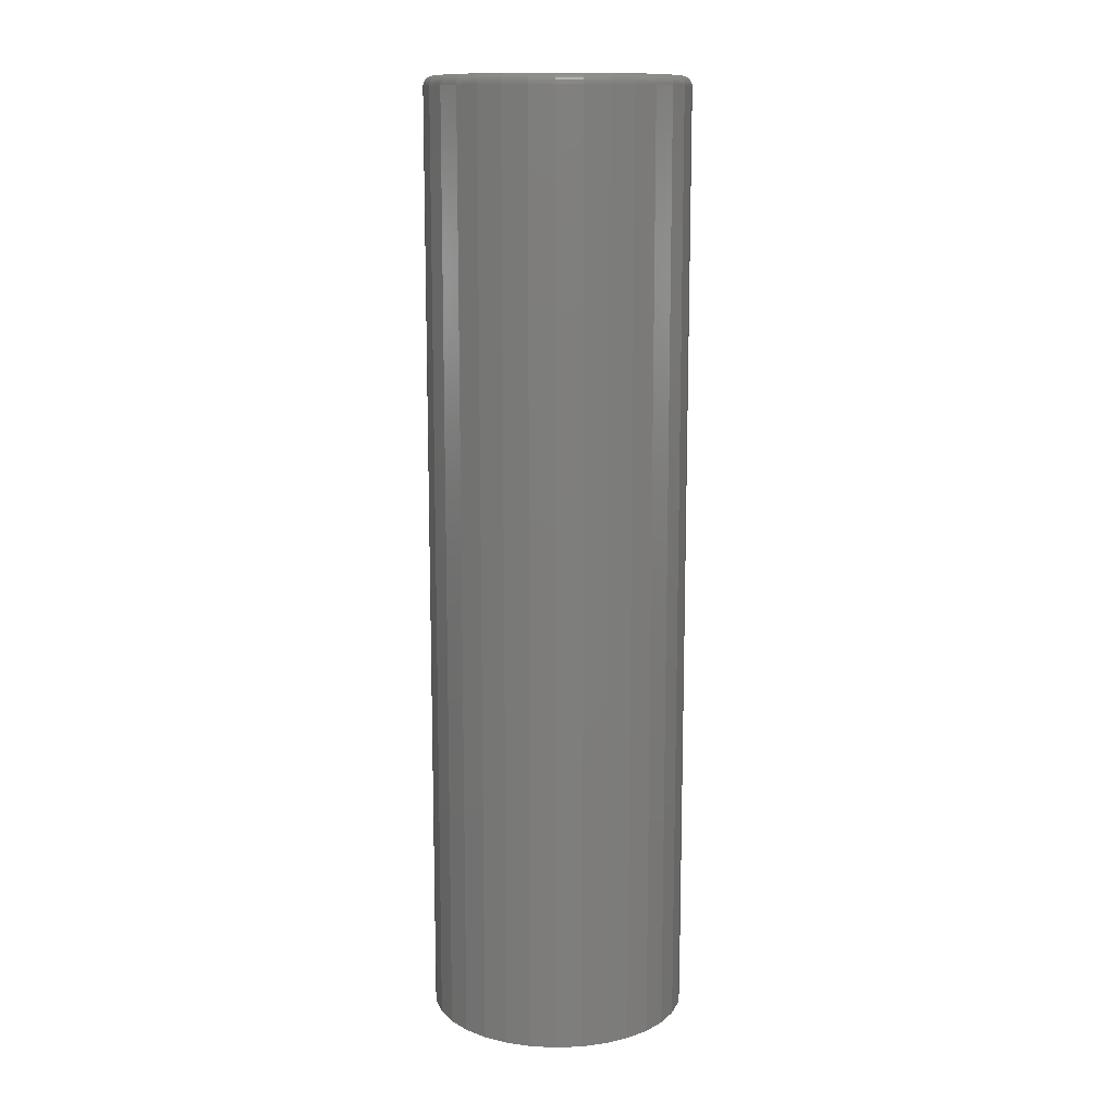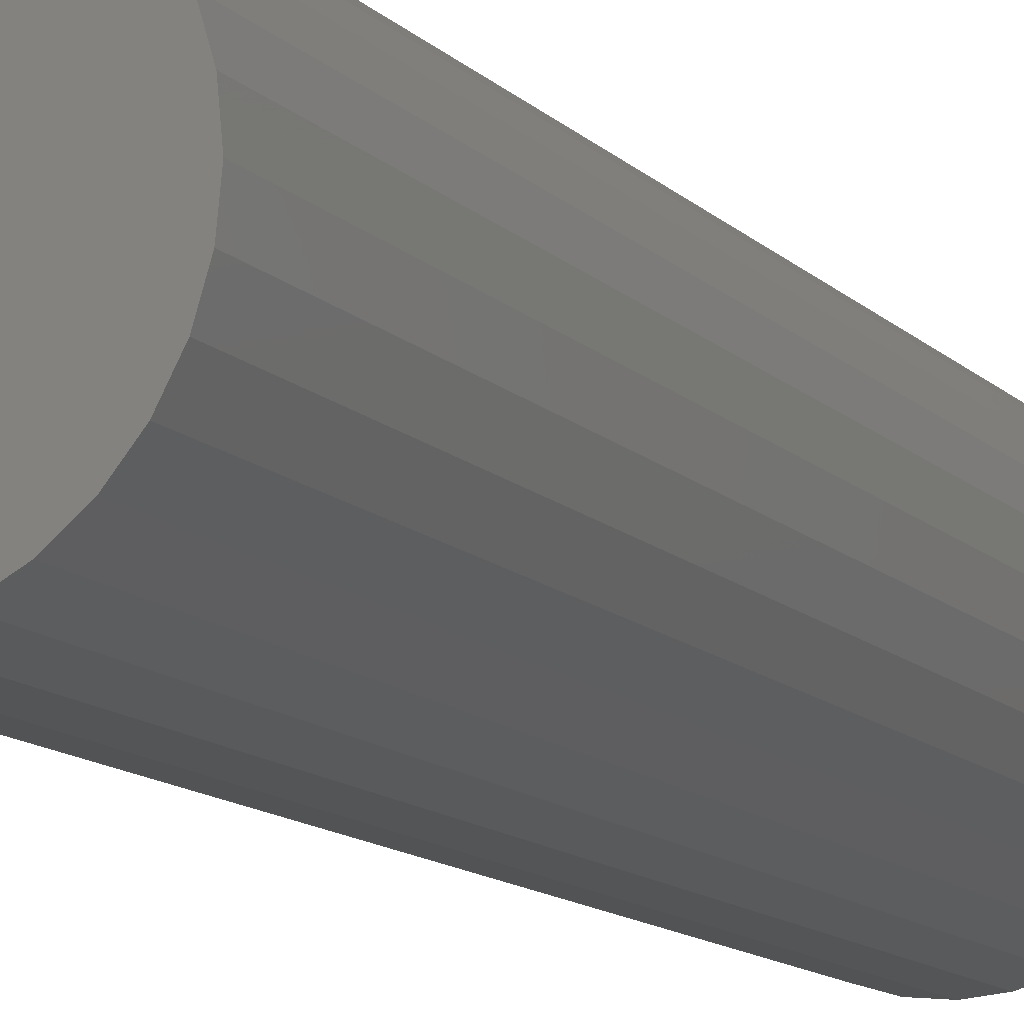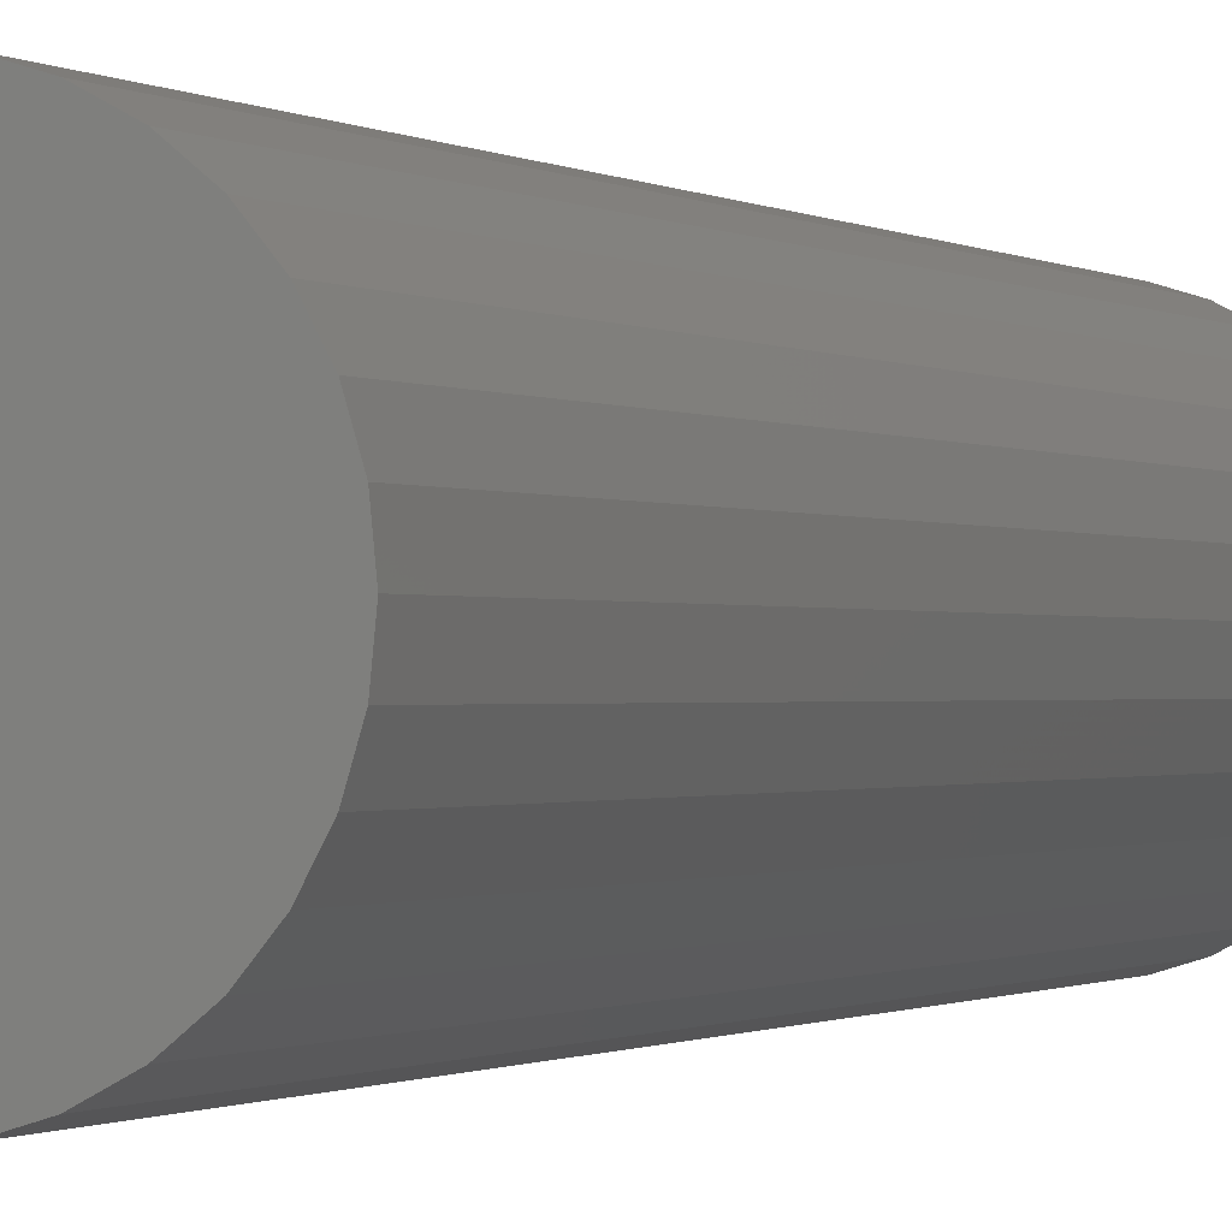
<metadata>
{"format":"stl","ext":"stl","renderer":"f3d","projection":"perspective","resolution":1024,"background":"white","views":[{"elev":12.4,"azim":-156.8,"up":"+Z"},{"elev":-11.6,"azim":-155.4,"up":"+Y"},{"elev":-0.6,"azim":-158.4,"up":"+Y"}]}
</metadata>
<code>
# stl→obj: 320 verts, 636 faces
v -0.01743 0.093 0.75
v 0.01957 0.093 0.75
v 0.001069 0.09482 0.75
v -0.03522 0.0876 0.75
v 0.03735 0.0876 0.75
v -0.05161 0.07884 0.75
v 0.05375 0.07884 0.75
v 0.05375 -0.07884 0.75
v -0.03522 -0.0876 0.75
v 0.03735 -0.0876 0.75
v -0.01743 -0.093 0.75
v 0.01957 -0.093 0.75
v 0.001069 -0.09482 0.75
v 0.06812 0.06705 0.75
v -0.06598 0.06705 0.75
v 0.07991 0.05268 0.75
v -0.07777 0.05268 0.75
v 0.08867 0.03629 0.75
v -0.08653 0.03629 0.75
v 0.09407 0.0185 0.75
v -0.09193 0.0185 0.75
v 0.09589 5.716e-17 0.75
v -0.09375 -3.433e-17 0.75
v 0.09407 -0.0185 0.75
v -0.09193 -0.0185 0.75
v 0.08867 -0.03629 0.75
v -0.08653 -0.03629 0.75
v 0.07991 -0.05268 0.75
v -0.07777 -0.05268 0.75
v 0.06812 -0.06705 0.75
v -0.06598 -0.06705 0.75
v -0.05161 -0.07884 0.75
v 0.1037 0 0
v 0.1037 -2.514e-17 0.7422
v 0.1017 -0.02002 0
v 0.1017 -0.02002 0.7422
v 0.09589 -0.03928 0
v 0.09589 -0.03928 0.7422
v 0.0864 -0.05702 0
v 0.0864 -0.05702 0.7422
v 0.07364 -0.07257 0
v 0.07364 -0.07257 0.7422
v 0.05809 -0.08534 0
v 0.05809 -0.08534 0.7422
v 0.04034 -0.09482 0
v 0.04034 -0.09482 0.7422
v 0.02109 -0.1007 0
v 0.02109 -0.1007 0.7422
v 0.001069 -0.1026 0
v 0.001069 -0.1026 0.7422
v -0.01895 -0.1007 0
v -0.01895 -0.1007 0.7422
v -0.03821 -0.09482 0
v -0.03821 -0.09482 0.7422
v -0.05595 -0.08534 0
v -0.05595 -0.08534 0.7422
v -0.0715 -0.07257 0
v -0.0715 -0.07257 0.7422
v -0.08427 -0.05702 0
v -0.08427 -0.05702 0.7422
v -0.09375 -0.03928 0
v -0.09375 -0.03928 0.7422
v -0.09959 -0.02002 0
v -0.09959 -0.02002 0.7422
v -0.1016 1.257e-17 0
v -0.1016 1.257e-17 0.7422
v -0.09959 0.02002 0
v -0.09959 0.02002 0.7422
v -0.09375 0.03928 0
v -0.09375 0.03928 0.7422
v -0.08427 0.05702 0
v -0.08427 0.05702 0.7422
v -0.0715 0.07257 0
v -0.0715 0.07257 0.7422
v -0.05595 0.08534 0
v -0.05595 0.08534 0.7422
v -0.03821 0.09482 0
v -0.03821 0.09482 0.7422
v -0.01895 0.1007 0
v -0.01895 0.1007 0.7422
v 0.001069 0.1026 0
v 0.001069 0.1026 0.7422
v 0.02109 0.1007 0
v 0.02109 0.1007 0.7422
v 0.04034 0.09482 0
v 0.04034 0.09482 0.7422
v 0.05809 0.08534 0
v 0.05809 0.08534 0.7422
v 0.07364 0.07257 0
v 0.07364 0.07257 0.7422
v 0.0864 0.05702 0
v 0.0864 0.05702 0.7422
v 0.09589 0.03928 0
v 0.09589 0.03928 0.7422
v 0.1017 0.02002 0
v 0.1017 0.02002 0.7422
v -0.09527 0 0.7498
v -0.09342 0.0188 0.7498
v -0.09674 0 0.7494
v -0.09486 0.01908 0.7494
v -0.09809 0 0.7487
v -0.09619 0.01935 0.7487
v -0.09927 0 0.7477
v -0.09735 0.01958 0.7477
v -0.1002 0 0.7465
v -0.0983 0.01977 0.7465
v -0.101 0 0.7452
v -0.09901 0.01991 0.7452
v -0.1014 0 0.7437
v -0.09944 0.01999 0.7437
v 0.09556 0.0188 0.7498
v 0.09741 0 0.7498
v 0.097 0.01908 0.7494
v 0.09888 -6.939e-18 0.7494
v 0.09832 0.01935 0.7487
v 0.1002 0 0.7487
v 0.09948 0.01958 0.7477
v 0.1014 0 0.7477
v 0.1004 0.01977 0.7465
v 0.1024 6.939e-18 0.7465
v 0.1011 0.01991 0.7452
v 0.1031 0 0.7452
v 0.1016 0.01999 0.7437
v 0.1036 0 0.7437
v 0.09008 0.03687 0.7498
v 0.09143 0.03743 0.7494
v 0.09268 0.03795 0.7487
v 0.09377 0.0384 0.7477
v 0.09467 0.03877 0.7465
v 0.09534 0.03905 0.7452
v 0.09575 0.03922 0.7437
v 0.08118 0.05353 0.7498
v 0.08239 0.05434 0.7494
v 0.08352 0.05509 0.7487
v 0.0845 0.05575 0.7477
v 0.08531 0.05629 0.7465
v 0.08591 0.05669 0.7452
v 0.08628 0.05694 0.7437
v 0.06919 0.06812 0.7498
v 0.07023 0.06916 0.7494
v 0.07119 0.07012 0.7487
v 0.07202 0.07095 0.7477
v 0.07271 0.07164 0.7465
v 0.07322 0.07215 0.7452
v 0.07353 0.07247 0.7437
v 0.05459 0.08011 0.7498
v 0.05541 0.08133 0.7494
v 0.05616 0.08245 0.7487
v 0.05682 0.08343 0.7477
v 0.05736 0.08424 0.7465
v 0.05776 0.08484 0.7452
v 0.058 0.08521 0.7437
v 0.03794 0.08901 0.7498
v 0.0385 0.09036 0.7494
v 0.03902 0.09161 0.7487
v 0.03947 0.09271 0.7477
v 0.03984 0.0936 0.7465
v 0.04012 0.09427 0.7452
v 0.04029 0.09468 0.7437
v 0.01986 0.09449 0.7498
v 0.02015 0.09593 0.7494
v 0.02041 0.09725 0.7487
v 0.02065 0.09842 0.7477
v 0.02083 0.09937 0.7465
v 0.02098 0.1001 0.7452
v 0.02106 0.1005 0.7437
v 0.001069 0.09634 0.7498
v 0.001069 0.09781 0.7494
v 0.001069 0.09916 0.7487
v 0.001069 0.1003 0.7477
v 0.001069 0.1013 0.7465
v 0.001069 0.102 0.7452
v 0.001069 0.1025 0.7437
v -0.01773 0.09449 0.7498
v -0.01801 0.09593 0.7494
v -0.01828 0.09725 0.7487
v -0.01851 0.09842 0.7477
v -0.0187 0.09937 0.7465
v -0.01884 0.1001 0.7452
v -0.01892 0.1005 0.7437
v -0.0358 0.08901 0.7498
v -0.03636 0.09036 0.7494
v -0.03688 0.09161 0.7487
v -0.03733 0.09271 0.7477
v -0.0377 0.0936 0.7465
v -0.03798 0.09427 0.7452
v -0.03815 0.09468 0.7437
v -0.05246 0.08011 0.7498
v -0.05327 0.08133 0.7494
v -0.05402 0.08245 0.7487
v -0.05468 0.08343 0.7477
v -0.05522 0.08424 0.7465
v -0.05562 0.08484 0.7452
v -0.05587 0.08521 0.7437
v -0.06706 0.06812 0.7498
v -0.06809 0.06916 0.7494
v -0.06905 0.07012 0.7487
v -0.06988 0.07095 0.7477
v -0.07057 0.07164 0.7465
v -0.07108 0.07215 0.7452
v -0.0714 0.07247 0.7437
v -0.07904 0.05353 0.7498
v -0.08026 0.05434 0.7494
v -0.08138 0.05509 0.7487
v -0.08236 0.05575 0.7477
v -0.08317 0.05629 0.7465
v -0.08377 0.05669 0.7452
v -0.08414 0.05694 0.7437
v -0.08794 0.03687 0.7498
v -0.08929 0.03743 0.7494
v -0.09054 0.03795 0.7487
v -0.09164 0.0384 0.7477
v -0.09253 0.03877 0.7465
v -0.0932 0.03905 0.7452
v -0.09361 0.03922 0.7437
v 0.09556 -0.0188 0.7498
v 0.097 -0.01908 0.7494
v 0.09832 -0.01935 0.7487
v 0.09948 -0.01958 0.7477
v 0.1004 -0.01977 0.7465
v 0.1011 -0.01991 0.7452
v 0.1016 -0.01999 0.7437
v -0.09342 -0.0188 0.7498
v -0.09486 -0.01908 0.7494
v -0.09619 -0.01935 0.7487
v -0.09735 -0.01958 0.7477
v -0.0983 -0.01977 0.7465
v -0.09901 -0.01991 0.7452
v -0.09944 -0.01999 0.7437
v -0.08794 -0.03687 0.7498
v -0.08929 -0.03743 0.7494
v -0.09054 -0.03795 0.7487
v -0.09164 -0.0384 0.7477
v -0.09253 -0.03877 0.7465
v -0.0932 -0.03905 0.7452
v -0.09361 -0.03922 0.7437
v -0.07904 -0.05353 0.7498
v -0.08026 -0.05434 0.7494
v -0.08138 -0.05509 0.7487
v -0.08236 -0.05575 0.7477
v -0.08317 -0.05629 0.7465
v -0.08377 -0.05669 0.7452
v -0.08414 -0.05694 0.7437
v -0.06706 -0.06812 0.7498
v -0.06809 -0.06916 0.7494
v -0.06905 -0.07012 0.7487
v -0.06988 -0.07095 0.7477
v -0.07057 -0.07164 0.7465
v -0.07108 -0.07215 0.7452
v -0.0714 -0.07247 0.7437
v -0.05246 -0.08011 0.7498
v -0.05327 -0.08133 0.7494
v -0.05402 -0.08245 0.7487
v -0.05468 -0.08343 0.7477
v -0.05522 -0.08424 0.7465
v -0.05562 -0.08484 0.7452
v -0.05587 -0.08521 0.7437
v -0.0358 -0.08901 0.7498
v -0.03636 -0.09036 0.7494
v -0.03688 -0.09161 0.7487
v -0.03733 -0.09271 0.7477
v -0.0377 -0.0936 0.7465
v -0.03798 -0.09427 0.7452
v -0.03815 -0.09468 0.7437
v -0.01773 -0.09449 0.7498
v -0.01801 -0.09593 0.7494
v -0.01828 -0.09725 0.7487
v -0.01851 -0.09842 0.7477
v -0.0187 -0.09937 0.7465
v -0.01884 -0.1001 0.7452
v -0.01892 -0.1005 0.7437
v 0.001069 -0.09634 0.7498
v 0.001069 -0.09781 0.7494
v 0.001069 -0.09916 0.7487
v 0.001069 -0.1003 0.7477
v 0.001069 -0.1013 0.7465
v 0.001069 -0.102 0.7452
v 0.001069 -0.1025 0.7437
v 0.01986 -0.09449 0.7498
v 0.02015 -0.09593 0.7494
v 0.02041 -0.09725 0.7487
v 0.02065 -0.09842 0.7477
v 0.02083 -0.09937 0.7465
v 0.02098 -0.1001 0.7452
v 0.02106 -0.1005 0.7437
v 0.03794 -0.08901 0.7498
v 0.0385 -0.09036 0.7494
v 0.03902 -0.09161 0.7487
v 0.03947 -0.09271 0.7477
v 0.03984 -0.0936 0.7465
v 0.04012 -0.09427 0.7452
v 0.04029 -0.09468 0.7437
v 0.05459 -0.08011 0.7498
v 0.05541 -0.08133 0.7494
v 0.05616 -0.08245 0.7487
v 0.05682 -0.08343 0.7477
v 0.05736 -0.08424 0.7465
v 0.05776 -0.08484 0.7452
v 0.058 -0.08521 0.7437
v 0.06919 -0.06812 0.7498
v 0.07023 -0.06916 0.7494
v 0.07119 -0.07012 0.7487
v 0.07202 -0.07095 0.7477
v 0.07271 -0.07164 0.7465
v 0.07322 -0.07215 0.7452
v 0.07353 -0.07247 0.7437
v 0.08118 -0.05353 0.7498
v 0.08239 -0.05434 0.7494
v 0.08352 -0.05509 0.7487
v 0.0845 -0.05575 0.7477
v 0.08531 -0.05629 0.7465
v 0.08591 -0.05669 0.7452
v 0.08628 -0.05694 0.7437
v 0.09008 -0.03687 0.7498
v 0.09143 -0.03743 0.7494
v 0.09268 -0.03795 0.7487
v 0.09377 -0.0384 0.7477
v 0.09467 -0.03877 0.7465
v 0.09534 -0.03905 0.7452
v 0.09575 -0.03922 0.7437
f 1 2 3
f 2 1 4
f 2 4 5
f 5 4 6
f 5 6 7
f 8 9 10
f 10 9 11
f 10 11 12
f 12 11 13
f 7 6 14
f 14 6 15
f 14 15 16
f 16 15 17
f 16 17 18
f 18 17 19
f 18 19 20
f 20 19 21
f 20 21 22
f 22 21 23
f 22 23 24
f 24 23 25
f 24 25 26
f 26 25 27
f 26 27 28
f 28 27 29
f 28 29 30
f 30 29 31
f 30 31 8
f 8 31 32
f 8 32 9
f 33 34 35
f 35 34 36
f 35 36 37
f 37 36 38
f 37 38 39
f 39 38 40
f 39 40 41
f 41 40 42
f 41 42 43
f 43 42 44
f 43 44 45
f 45 44 46
f 45 46 47
f 47 46 48
f 47 48 49
f 49 48 50
f 49 50 51
f 51 50 52
f 51 52 53
f 53 52 54
f 53 54 55
f 55 54 56
f 55 56 57
f 57 56 58
f 57 58 59
f 59 58 60
f 59 60 61
f 61 60 62
f 61 62 63
f 63 62 64
f 63 64 65
f 65 64 66
f 65 66 67
f 67 66 68
f 67 68 69
f 69 68 70
f 69 70 71
f 71 70 72
f 71 72 73
f 73 72 74
f 73 74 75
f 75 74 76
f 75 76 77
f 77 76 78
f 77 78 79
f 79 78 80
f 79 80 81
f 81 80 82
f 81 82 83
f 83 82 84
f 83 84 85
f 85 84 86
f 85 86 87
f 87 86 88
f 87 88 89
f 89 88 90
f 89 90 91
f 91 90 92
f 91 92 93
f 93 92 94
f 93 94 95
f 95 94 96
f 95 96 33
f 33 96 34
f 23 21 97
f 97 21 98
f 97 98 99
f 99 98 100
f 99 100 101
f 101 100 102
f 101 102 103
f 103 102 104
f 103 104 105
f 105 104 106
f 105 106 107
f 107 106 108
f 107 108 109
f 109 108 110
f 109 110 66
f 66 110 68
f 20 22 111
f 111 22 112
f 111 112 113
f 113 112 114
f 113 114 115
f 115 114 116
f 115 116 117
f 117 116 118
f 117 118 119
f 119 118 120
f 119 120 121
f 121 120 122
f 121 122 123
f 123 122 124
f 123 124 96
f 96 124 34
f 18 20 125
f 125 20 111
f 125 111 126
f 126 111 113
f 126 113 127
f 127 113 115
f 127 115 128
f 128 115 117
f 128 117 129
f 129 117 119
f 129 119 130
f 130 119 121
f 130 121 131
f 131 121 123
f 131 123 94
f 94 123 96
f 16 18 132
f 132 18 125
f 132 125 133
f 133 125 126
f 133 126 134
f 134 126 127
f 134 127 135
f 135 127 128
f 135 128 136
f 136 128 129
f 136 129 137
f 137 129 130
f 137 130 138
f 138 130 131
f 138 131 92
f 92 131 94
f 14 16 139
f 139 16 132
f 139 132 140
f 140 132 133
f 140 133 141
f 141 133 134
f 141 134 142
f 142 134 135
f 142 135 143
f 143 135 136
f 143 136 144
f 144 136 137
f 144 137 145
f 145 137 138
f 145 138 90
f 90 138 92
f 7 14 146
f 146 14 139
f 146 139 147
f 147 139 140
f 147 140 148
f 148 140 141
f 148 141 149
f 149 141 142
f 149 142 150
f 150 142 143
f 150 143 151
f 151 143 144
f 151 144 152
f 152 144 145
f 152 145 88
f 88 145 90
f 5 7 153
f 153 7 146
f 153 146 154
f 154 146 147
f 154 147 155
f 155 147 148
f 155 148 156
f 156 148 149
f 156 149 157
f 157 149 150
f 157 150 158
f 158 150 151
f 158 151 159
f 159 151 152
f 159 152 86
f 86 152 88
f 2 5 160
f 160 5 153
f 160 153 161
f 161 153 154
f 161 154 162
f 162 154 155
f 162 155 163
f 163 155 156
f 163 156 164
f 164 156 157
f 164 157 165
f 165 157 158
f 165 158 166
f 166 158 159
f 166 159 84
f 84 159 86
f 3 2 167
f 167 2 160
f 167 160 168
f 168 160 161
f 168 161 169
f 169 161 162
f 169 162 170
f 170 162 163
f 170 163 171
f 171 163 164
f 171 164 172
f 172 164 165
f 172 165 173
f 173 165 166
f 173 166 82
f 82 166 84
f 1 3 174
f 174 3 167
f 174 167 175
f 175 167 168
f 175 168 176
f 176 168 169
f 176 169 177
f 177 169 170
f 177 170 178
f 178 170 171
f 178 171 179
f 179 171 172
f 179 172 180
f 180 172 173
f 180 173 80
f 80 173 82
f 4 1 181
f 181 1 174
f 181 174 182
f 182 174 175
f 182 175 183
f 183 175 176
f 183 176 184
f 184 176 177
f 184 177 185
f 185 177 178
f 185 178 186
f 186 178 179
f 186 179 187
f 187 179 180
f 187 180 78
f 78 180 80
f 6 4 188
f 188 4 181
f 188 181 189
f 189 181 182
f 189 182 190
f 190 182 183
f 190 183 191
f 191 183 184
f 191 184 192
f 192 184 185
f 192 185 193
f 193 185 186
f 193 186 194
f 194 186 187
f 194 187 76
f 76 187 78
f 15 6 195
f 195 6 188
f 195 188 196
f 196 188 189
f 196 189 197
f 197 189 190
f 197 190 198
f 198 190 191
f 198 191 199
f 199 191 192
f 199 192 200
f 200 192 193
f 200 193 201
f 201 193 194
f 201 194 74
f 74 194 76
f 17 15 202
f 202 15 195
f 202 195 203
f 203 195 196
f 203 196 204
f 204 196 197
f 204 197 205
f 205 197 198
f 205 198 206
f 206 198 199
f 206 199 207
f 207 199 200
f 207 200 208
f 208 200 201
f 208 201 72
f 72 201 74
f 19 17 209
f 209 17 202
f 209 202 210
f 210 202 203
f 210 203 211
f 211 203 204
f 211 204 212
f 212 204 205
f 212 205 213
f 213 205 206
f 213 206 214
f 214 206 207
f 214 207 215
f 215 207 208
f 215 208 70
f 70 208 72
f 21 19 98
f 98 19 209
f 98 209 100
f 100 209 210
f 100 210 102
f 102 210 211
f 102 211 104
f 104 211 212
f 104 212 106
f 106 212 213
f 106 213 108
f 108 213 214
f 108 214 110
f 110 214 215
f 110 215 68
f 68 215 70
f 22 24 112
f 112 24 216
f 112 216 114
f 114 216 217
f 114 217 116
f 116 217 218
f 116 218 118
f 118 218 219
f 118 219 120
f 120 219 220
f 120 220 122
f 122 220 221
f 122 221 124
f 124 221 222
f 124 222 34
f 34 222 36
f 25 23 223
f 223 23 97
f 223 97 224
f 224 97 99
f 224 99 225
f 225 99 101
f 225 101 226
f 226 101 103
f 226 103 227
f 227 103 105
f 227 105 228
f 228 105 107
f 228 107 229
f 229 107 109
f 229 109 64
f 64 109 66
f 27 25 230
f 230 25 223
f 230 223 231
f 231 223 224
f 231 224 232
f 232 224 225
f 232 225 233
f 233 225 226
f 233 226 234
f 234 226 227
f 234 227 235
f 235 227 228
f 235 228 236
f 236 228 229
f 236 229 62
f 62 229 64
f 29 27 237
f 237 27 230
f 237 230 238
f 238 230 231
f 238 231 239
f 239 231 232
f 239 232 240
f 240 232 233
f 240 233 241
f 241 233 234
f 241 234 242
f 242 234 235
f 242 235 243
f 243 235 236
f 243 236 60
f 60 236 62
f 31 29 244
f 244 29 237
f 244 237 245
f 245 237 238
f 245 238 246
f 246 238 239
f 246 239 247
f 247 239 240
f 247 240 248
f 248 240 241
f 248 241 249
f 249 241 242
f 249 242 250
f 250 242 243
f 250 243 58
f 58 243 60
f 32 31 251
f 251 31 244
f 251 244 252
f 252 244 245
f 252 245 253
f 253 245 246
f 253 246 254
f 254 246 247
f 254 247 255
f 255 247 248
f 255 248 256
f 256 248 249
f 256 249 257
f 257 249 250
f 257 250 56
f 56 250 58
f 9 32 258
f 258 32 251
f 258 251 259
f 259 251 252
f 259 252 260
f 260 252 253
f 260 253 261
f 261 253 254
f 261 254 262
f 262 254 255
f 262 255 263
f 263 255 256
f 263 256 264
f 264 256 257
f 264 257 54
f 54 257 56
f 11 9 265
f 265 9 258
f 265 258 266
f 266 258 259
f 266 259 267
f 267 259 260
f 267 260 268
f 268 260 261
f 268 261 269
f 269 261 262
f 269 262 270
f 270 262 263
f 270 263 271
f 271 263 264
f 271 264 52
f 52 264 54
f 13 11 272
f 272 11 265
f 272 265 273
f 273 265 266
f 273 266 274
f 274 266 267
f 274 267 275
f 275 267 268
f 275 268 276
f 276 268 269
f 276 269 277
f 277 269 270
f 277 270 278
f 278 270 271
f 278 271 50
f 50 271 52
f 12 13 279
f 279 13 272
f 279 272 280
f 280 272 273
f 280 273 281
f 281 273 274
f 281 274 282
f 282 274 275
f 282 275 283
f 283 275 276
f 283 276 284
f 284 276 277
f 284 277 285
f 285 277 278
f 285 278 48
f 48 278 50
f 10 12 286
f 286 12 279
f 286 279 287
f 287 279 280
f 287 280 288
f 288 280 281
f 288 281 289
f 289 281 282
f 289 282 290
f 290 282 283
f 290 283 291
f 291 283 284
f 291 284 292
f 292 284 285
f 292 285 46
f 46 285 48
f 8 10 293
f 293 10 286
f 293 286 294
f 294 286 287
f 294 287 295
f 295 287 288
f 295 288 296
f 296 288 289
f 296 289 297
f 297 289 290
f 297 290 298
f 298 290 291
f 298 291 299
f 299 291 292
f 299 292 44
f 44 292 46
f 30 8 300
f 300 8 293
f 300 293 301
f 301 293 294
f 301 294 302
f 302 294 295
f 302 295 303
f 303 295 296
f 303 296 304
f 304 296 297
f 304 297 305
f 305 297 298
f 305 298 306
f 306 298 299
f 306 299 42
f 42 299 44
f 28 30 307
f 307 30 300
f 307 300 308
f 308 300 301
f 308 301 309
f 309 301 302
f 309 302 310
f 310 302 303
f 310 303 311
f 311 303 304
f 311 304 312
f 312 304 305
f 312 305 313
f 313 305 306
f 313 306 40
f 40 306 42
f 26 28 314
f 314 28 307
f 314 307 315
f 315 307 308
f 315 308 316
f 316 308 309
f 316 309 317
f 317 309 310
f 317 310 318
f 318 310 311
f 318 311 319
f 319 311 312
f 319 312 320
f 320 312 313
f 320 313 38
f 38 313 40
f 24 26 216
f 216 26 314
f 216 314 217
f 217 314 315
f 217 315 218
f 218 315 316
f 218 316 219
f 219 316 317
f 219 317 220
f 220 317 318
f 220 318 221
f 221 318 319
f 221 319 222
f 222 319 320
f 222 320 36
f 36 320 38
f 81 83 79
f 77 79 83
f 85 77 83
f 75 77 85
f 87 75 85
f 45 53 43
f 51 53 45
f 47 51 45
f 49 51 47
f 53 55 43
f 43 55 57
f 43 57 41
f 41 57 59
f 41 59 39
f 39 59 61
f 39 61 37
f 37 61 63
f 37 63 35
f 35 63 65
f 35 65 33
f 33 65 67
f 33 67 95
f 95 67 69
f 95 69 93
f 93 69 71
f 93 71 91
f 91 71 73
f 91 73 89
f 89 73 75
f 89 75 87

</code>
